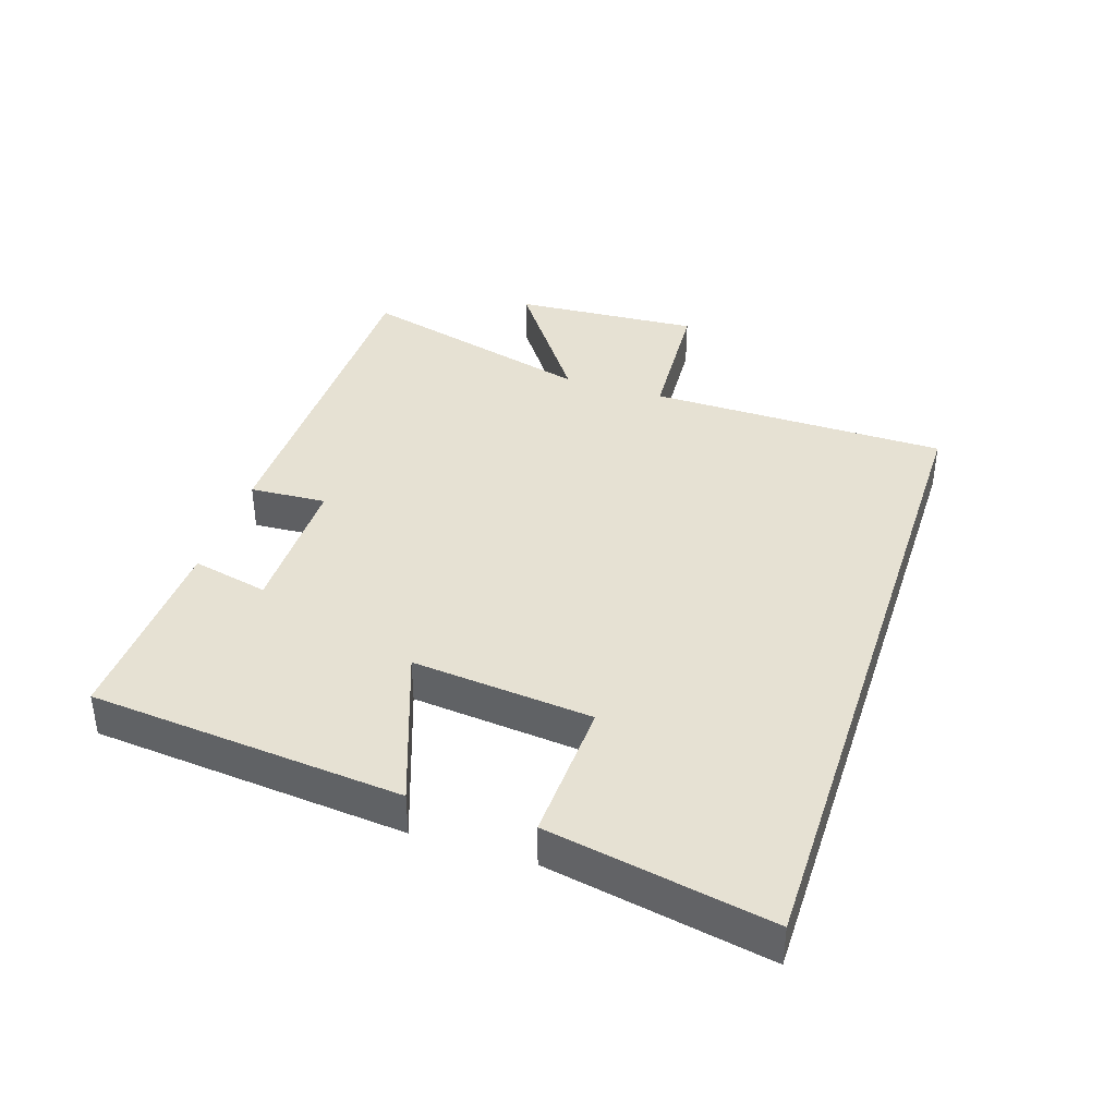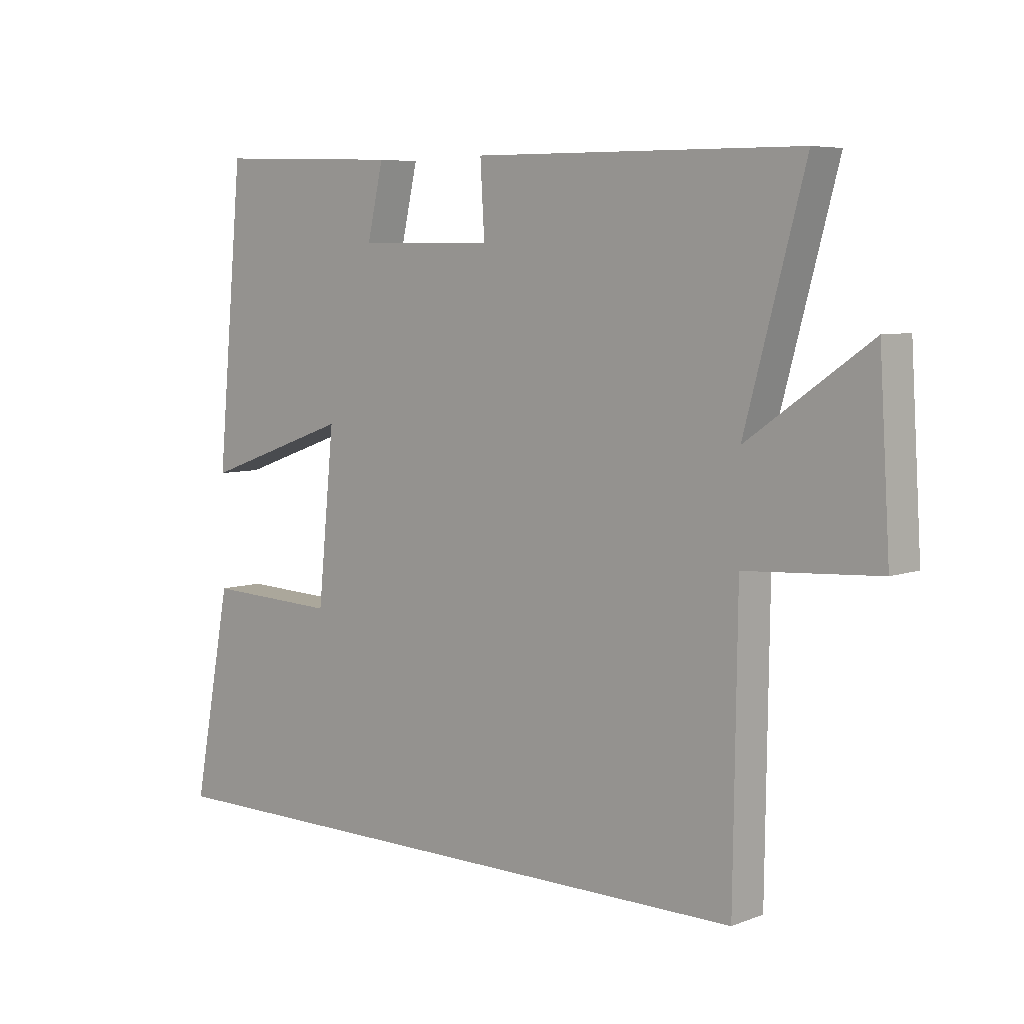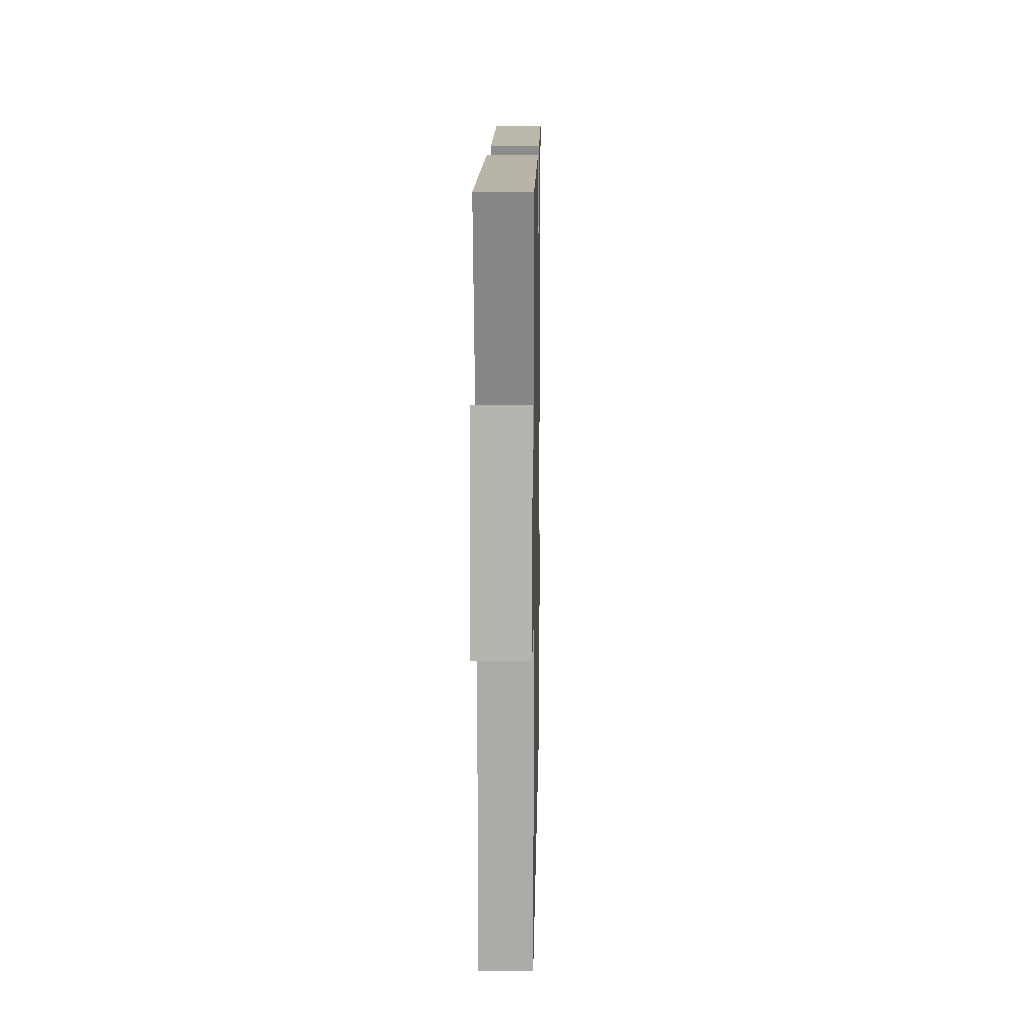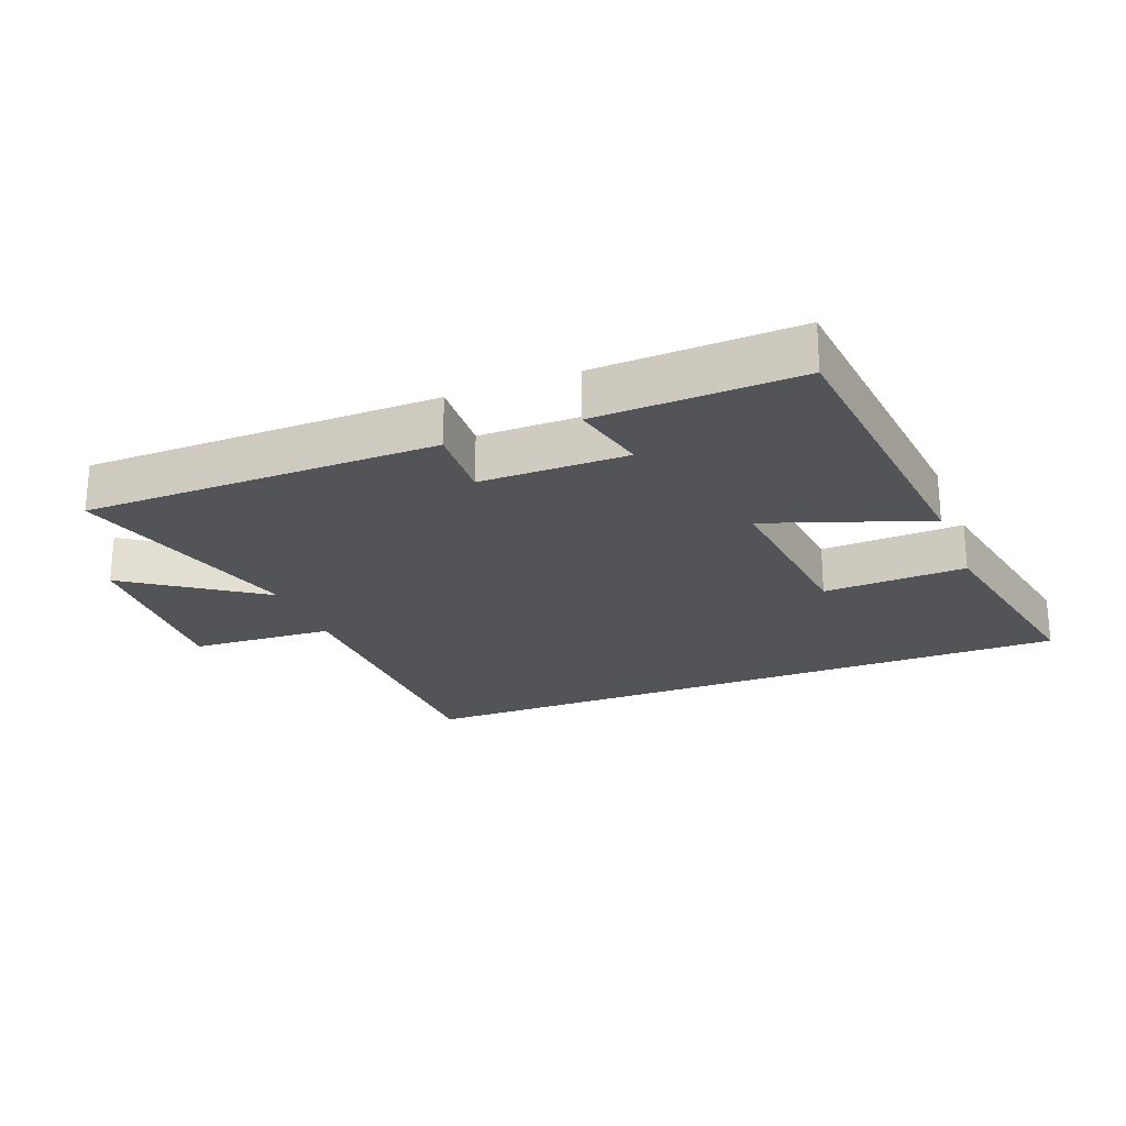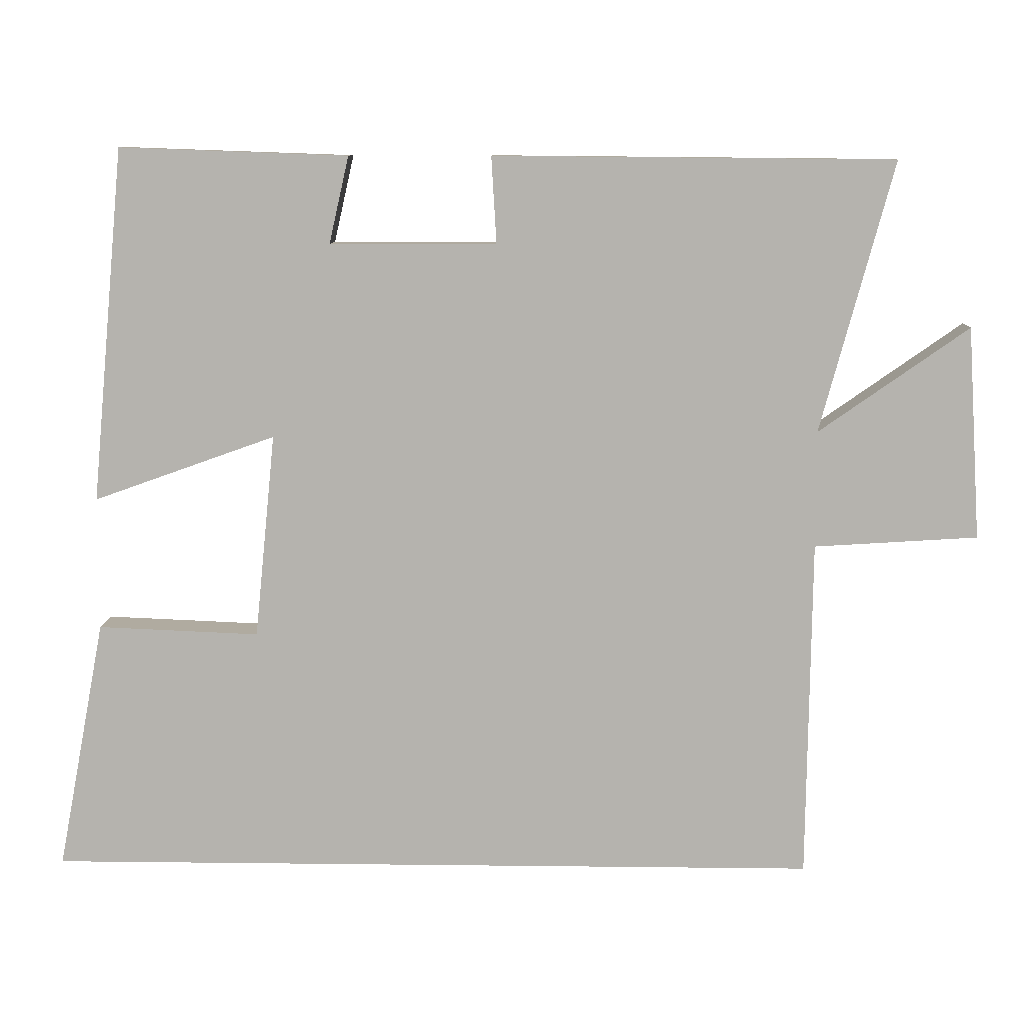
<metadata>
{"format":"obj","ext":"obj","renderer":"f3d","projection":"perspective","resolution":1024,"background":"white","views":[{"elev":38.6,"azim":108.1,"up":"+Y"},{"elev":6.4,"azim":-137.8,"up":"+Z"},{"elev":12.8,"azim":-88.9,"up":"+Z"},{"elev":-23.3,"azim":21.5,"up":"+Y"},{"elev":9.5,"azim":-178.2,"up":"+Z"}]}
</metadata>
<code>
v 0.565 0.07 -0.5
v -0.494 0.07 -0.5
v -0.5 0.07 -0.035
v -0.723 0.07 -0.021
v -0.705 0.07 0.269
v -0.5 0.07 0.125
v -0.6 0.07 0.495
v -0.052 0.07 0.5
v -0.059 0.07 0.381
v 0.169 0.07 0.381
v 0.142 0.07 0.5
v 0.455 0.07 0.511
v 0.5 0.07 0.026
v 0.251 0.07 0.115
v 0.279 0.07 -0.165
v 0.5 0.07 -0.156
v 0.565 0 -0.5
v -0.494 0 -0.5
v -0.5 0 -0.035
v -0.723 0 -0.021
v -0.705 0 0.269
v -0.5 0 0.125
v -0.6 0 0.495
v -0.052 0 0.5
v -0.059 0 0.381
v 0.169 0 0.381
v 0.142 0 0.5
v 0.455 0 0.511
v 0.5 0 0.026
v 0.251 0 0.115
v 0.279 0 -0.165
v 0.5 0 -0.156
f 15 16 1 2
f 14 15 2 3
f 12 13 14
f 11 12 14
f 10 11 14
f 14 3 4
f 10 14 4
f 9 10 4
f 6 7 8 9
f 6 9 4
f 4 5 6
f 18 17 32 31
f 19 18 31 30
f 30 29 28
f 30 28 27
f 30 27 26
f 20 19 30
f 20 30 26
f 20 26 25
f 25 24 23 22
f 20 25 22
f 22 21 20
f 1 17 18 2
f 2 18 19 3
f 3 19 20 4
f 4 20 21 5
f 5 21 22 6
f 6 22 23 7
f 7 23 24 8
f 8 24 25 9
f 9 25 26 10
f 10 26 27 11
f 11 27 28 12
f 12 28 29 13
f 13 29 30 14
f 14 30 31 15
f 15 31 32 16
f 16 32 17 1

</code>
